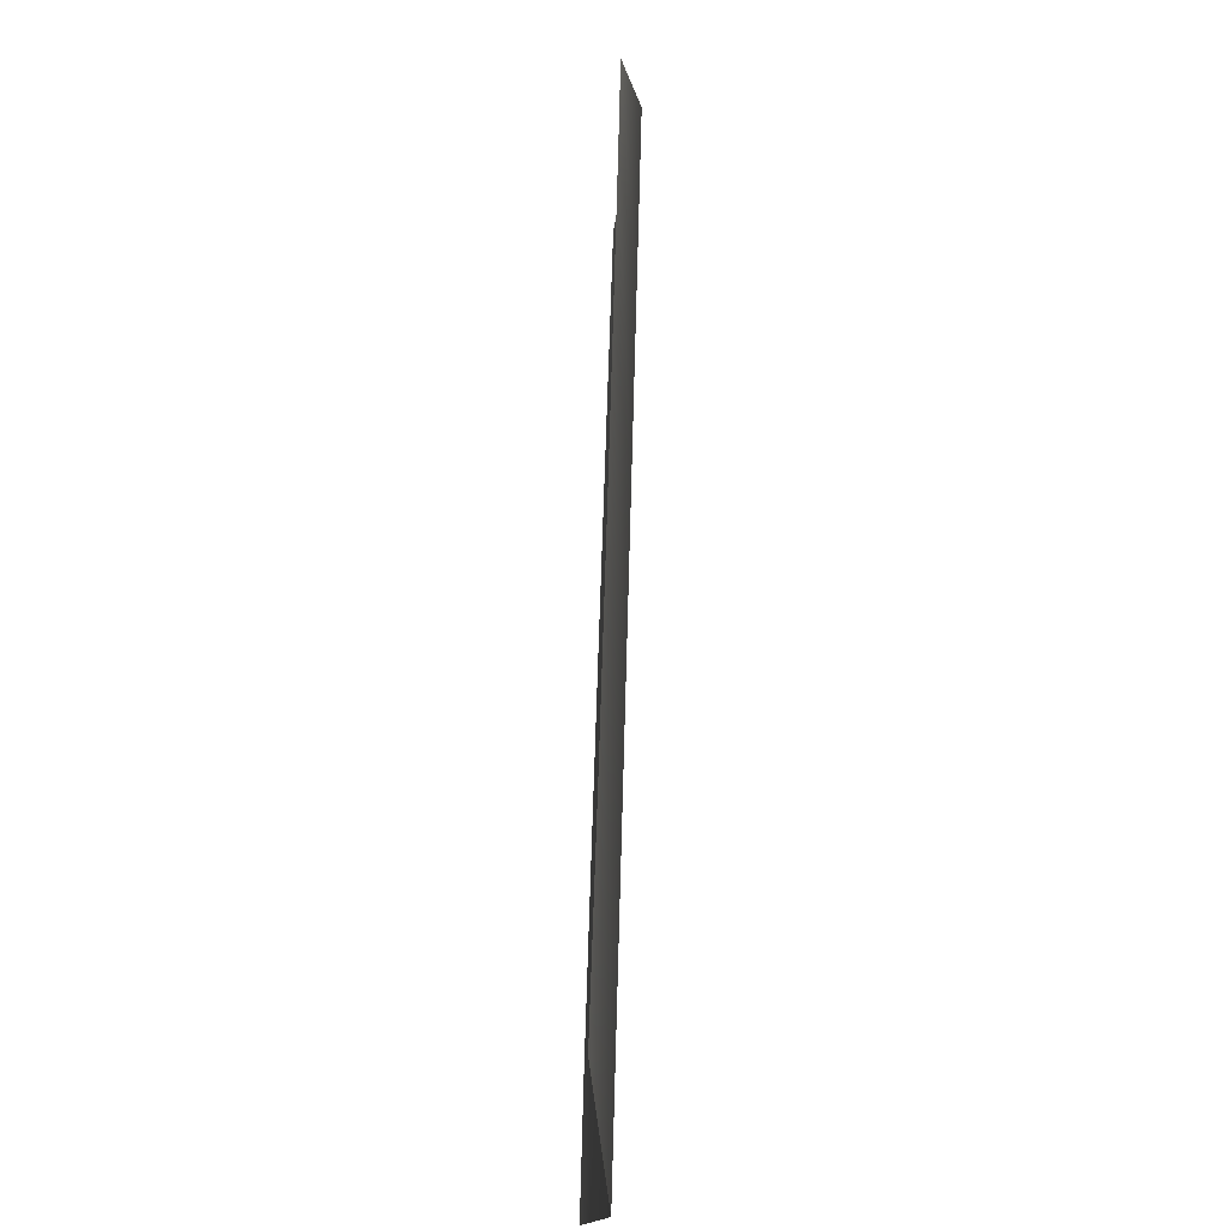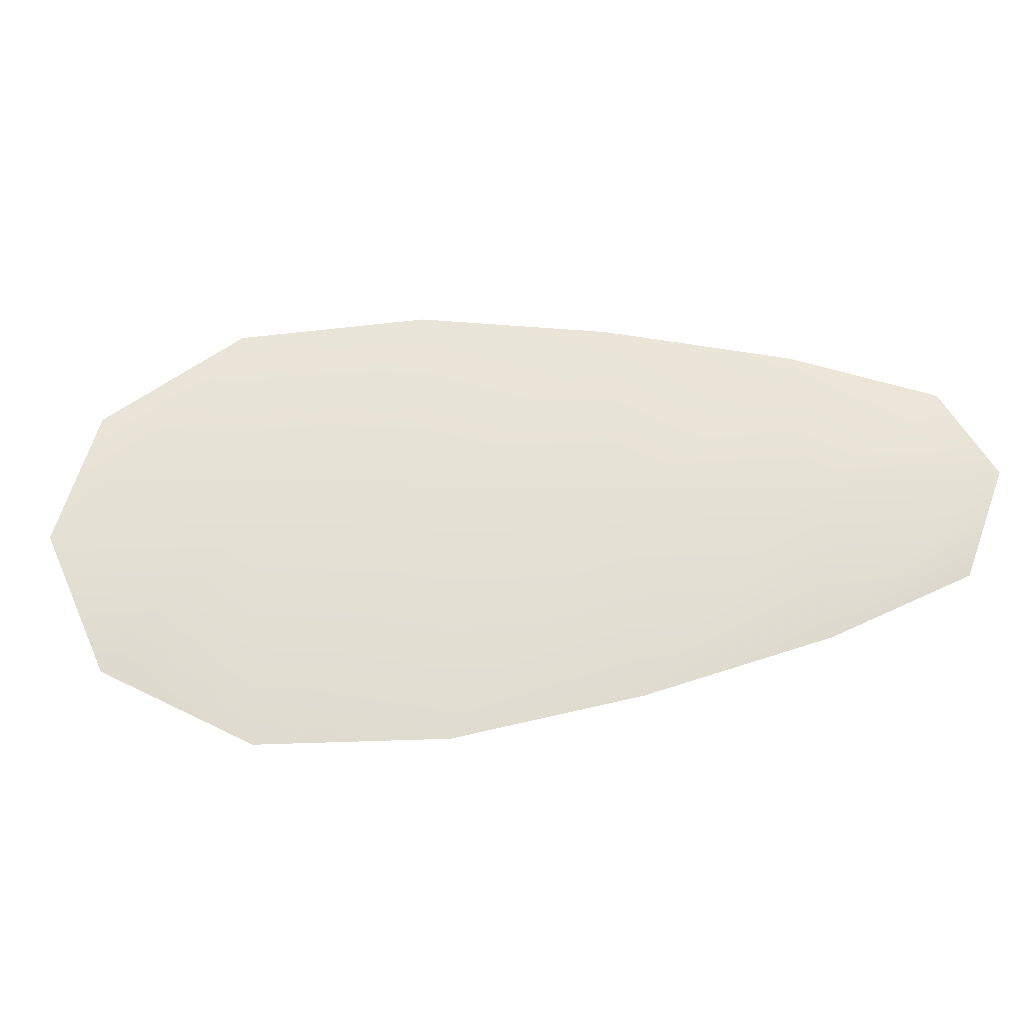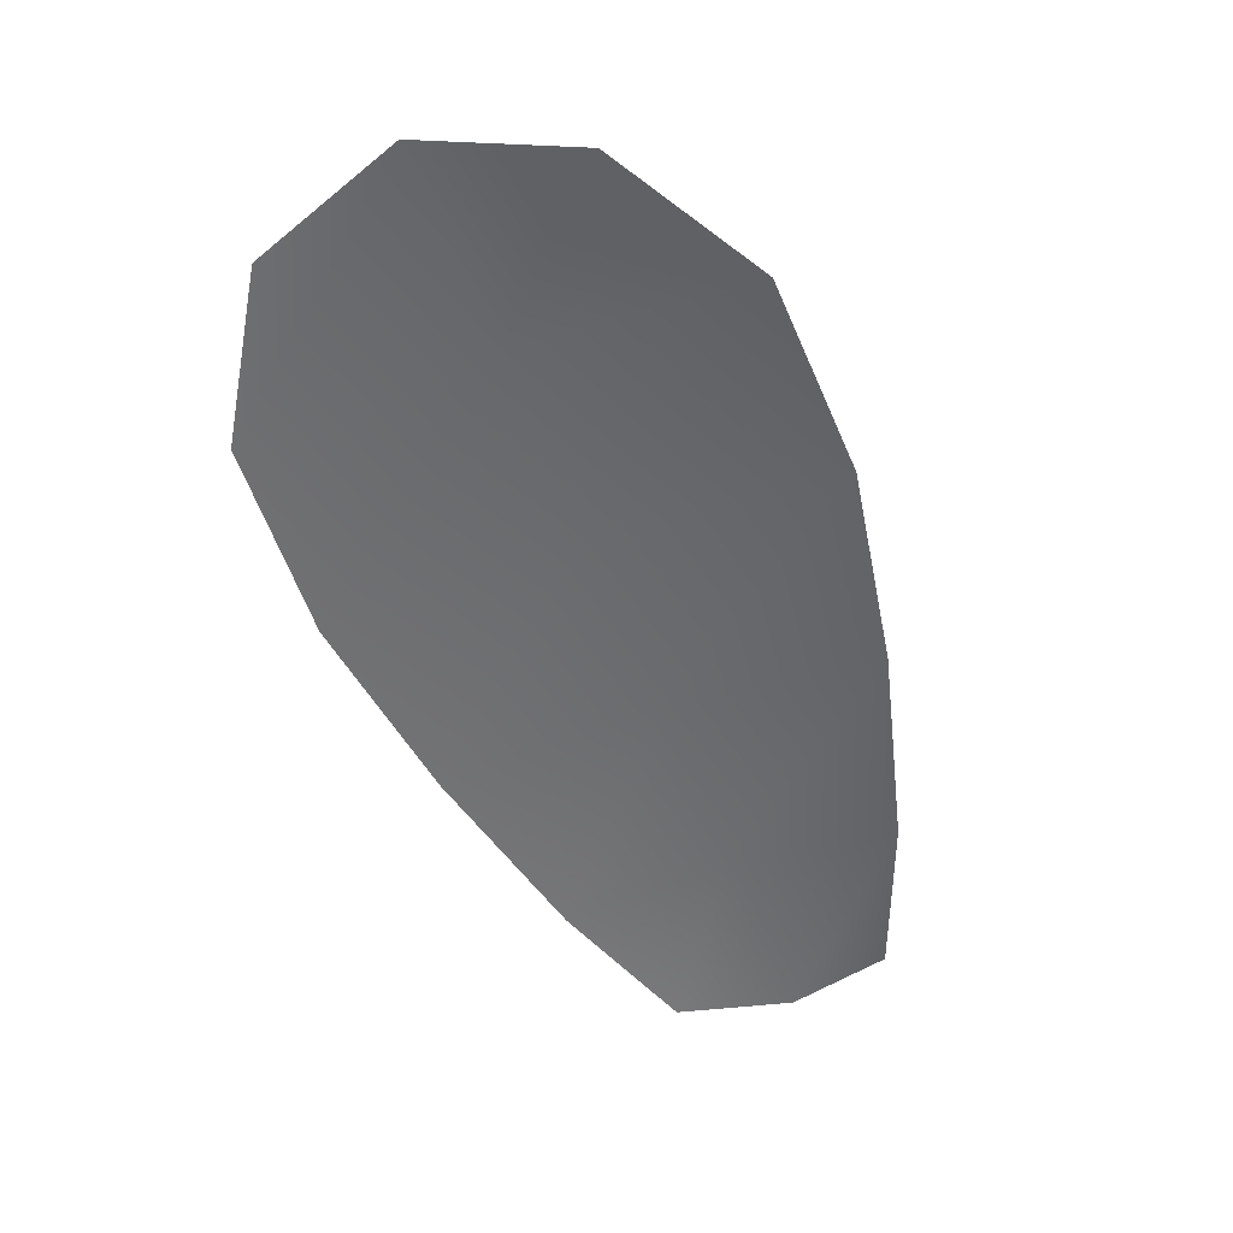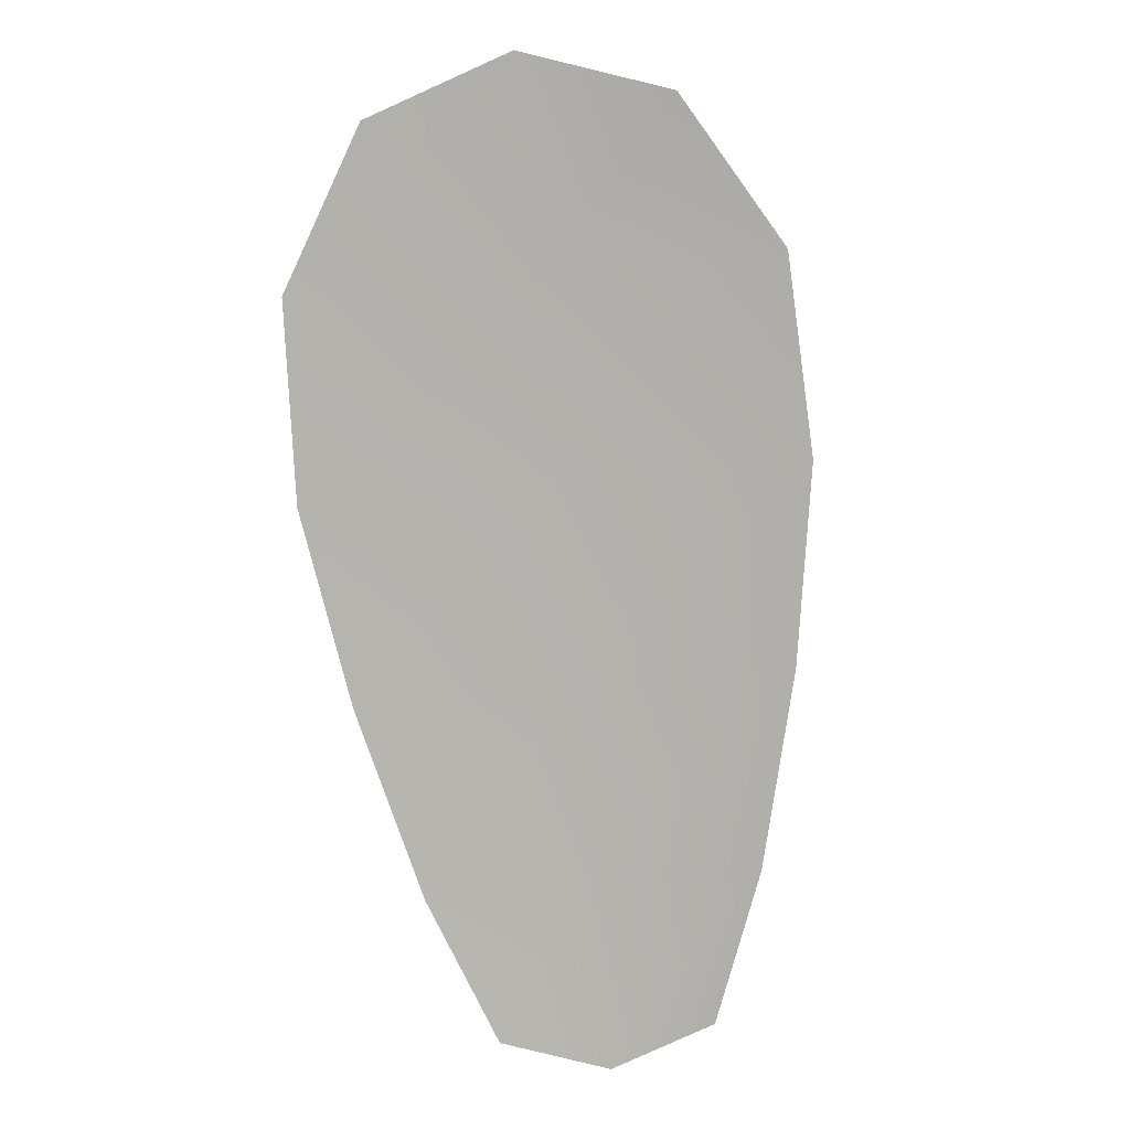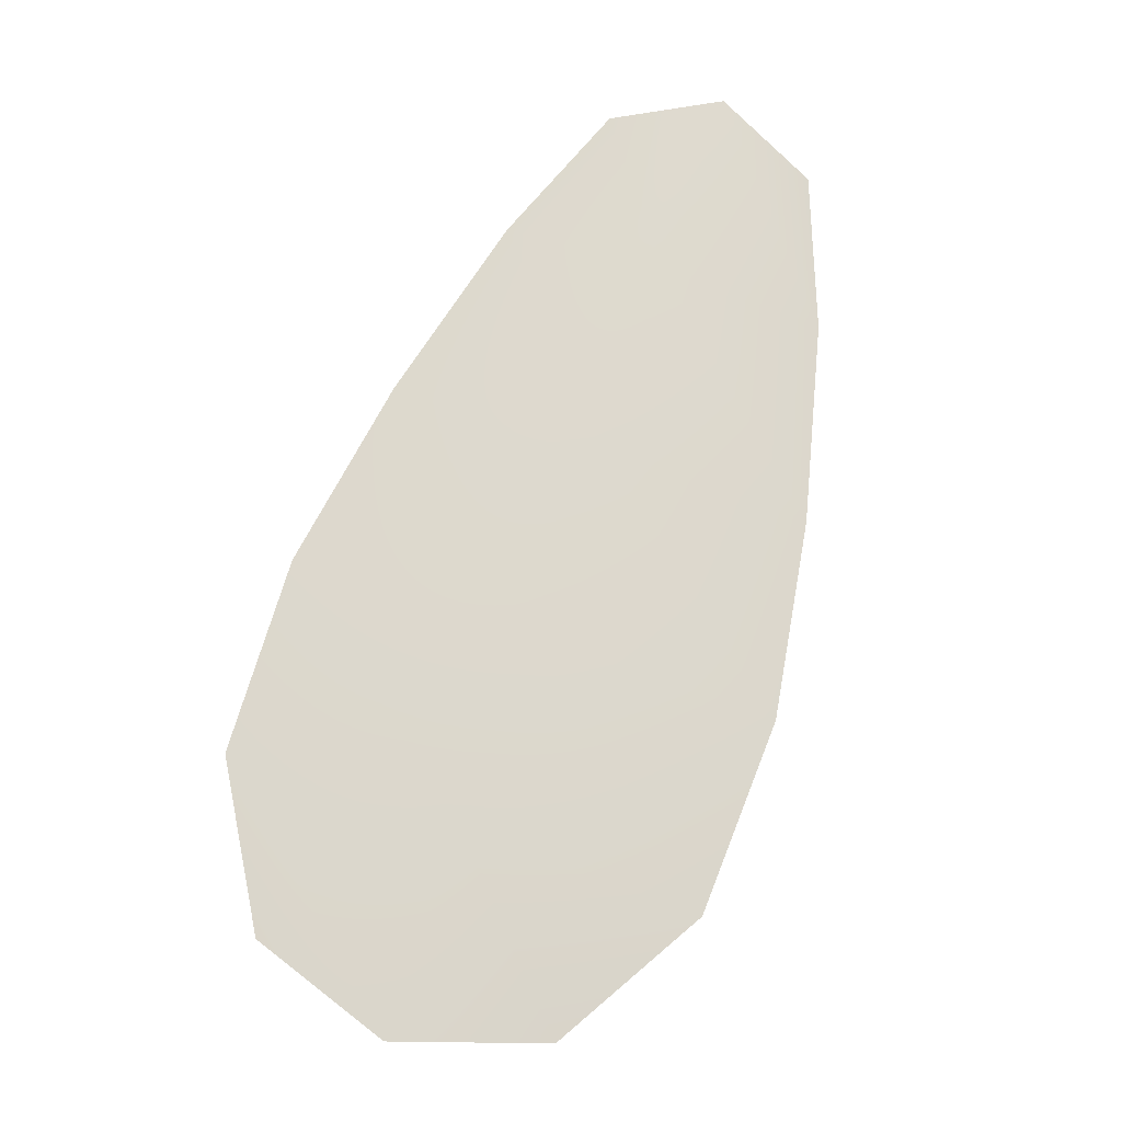
<metadata>
{"format":"obj","ext":"obj","renderer":"f3d","projection":"perspective","resolution":1024,"background":"white","views":[{"elev":-74.9,"azim":-92.2,"up":"+Y"},{"elev":64.8,"azim":127.4,"up":"+Z"},{"elev":-53.1,"azim":61.8,"up":"+Z"},{"elev":-79.2,"azim":47.1,"up":"+Z"},{"elev":72.3,"azim":60.7,"up":"+Z"}]}
</metadata>
<code>
o feather_flight_tertiary_026
v 0.3063 0.1839 0.0339
v 0.3013 0.1794 0.0339
v 0.3262 0.1635 0.0339
v 0.3194 0.1574 0.0339
v 0.3029 0.1828 0.03453
v 0.3239 0.1592 0.03453
v 0.3109 0.1815 0.0339
v 0.3163 0.1779 0.0339
v 0.3212 0.1738 0.0339
v 0.3252 0.169 0.0339
v 0.314 0.1591 0.0339
v 0.3097 0.1636 0.0339
v 0.3062 0.1689 0.0339
v 0.3032 0.1746 0.0339
v 0.307 0.1781 0.03453
v 0.3112 0.1734 0.03453
v 0.3154 0.1687 0.03453
v 0.3196 0.164 0.03453
f 18 10 3 6
f 11 18 6 4
f 5 1 7 15
f 15 7 8 16
f 16 8 9 17
f 17 9 10 18
f 2 5 15 14
f 14 15 16 13
f 13 16 17 12
f 12 17 18 11

</code>
